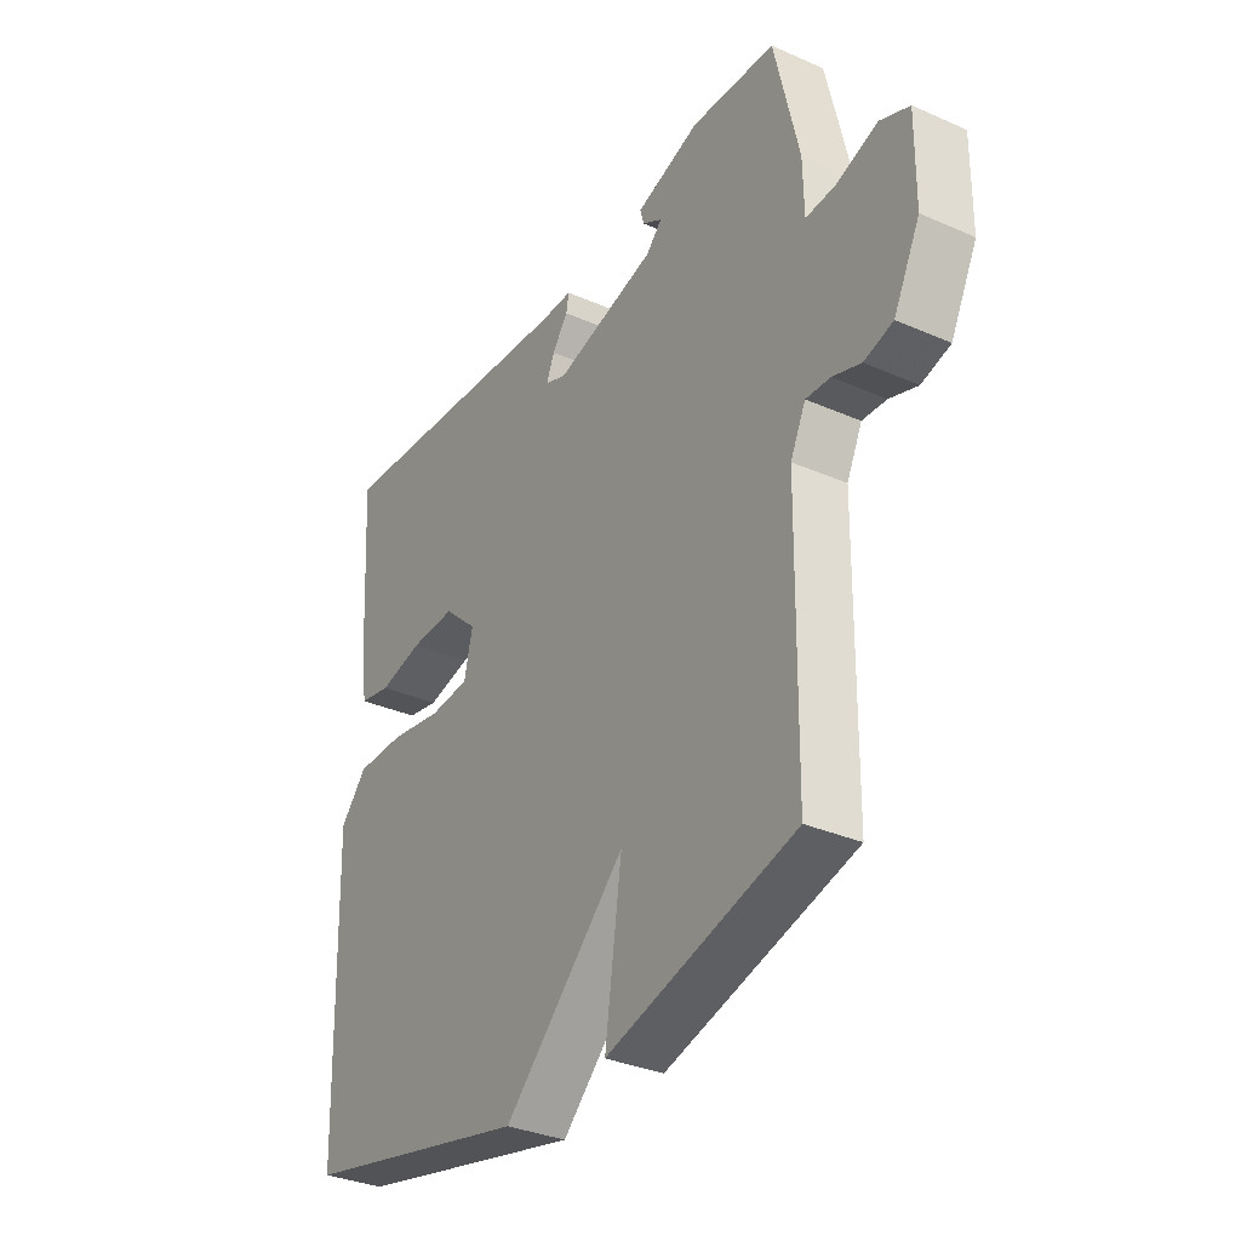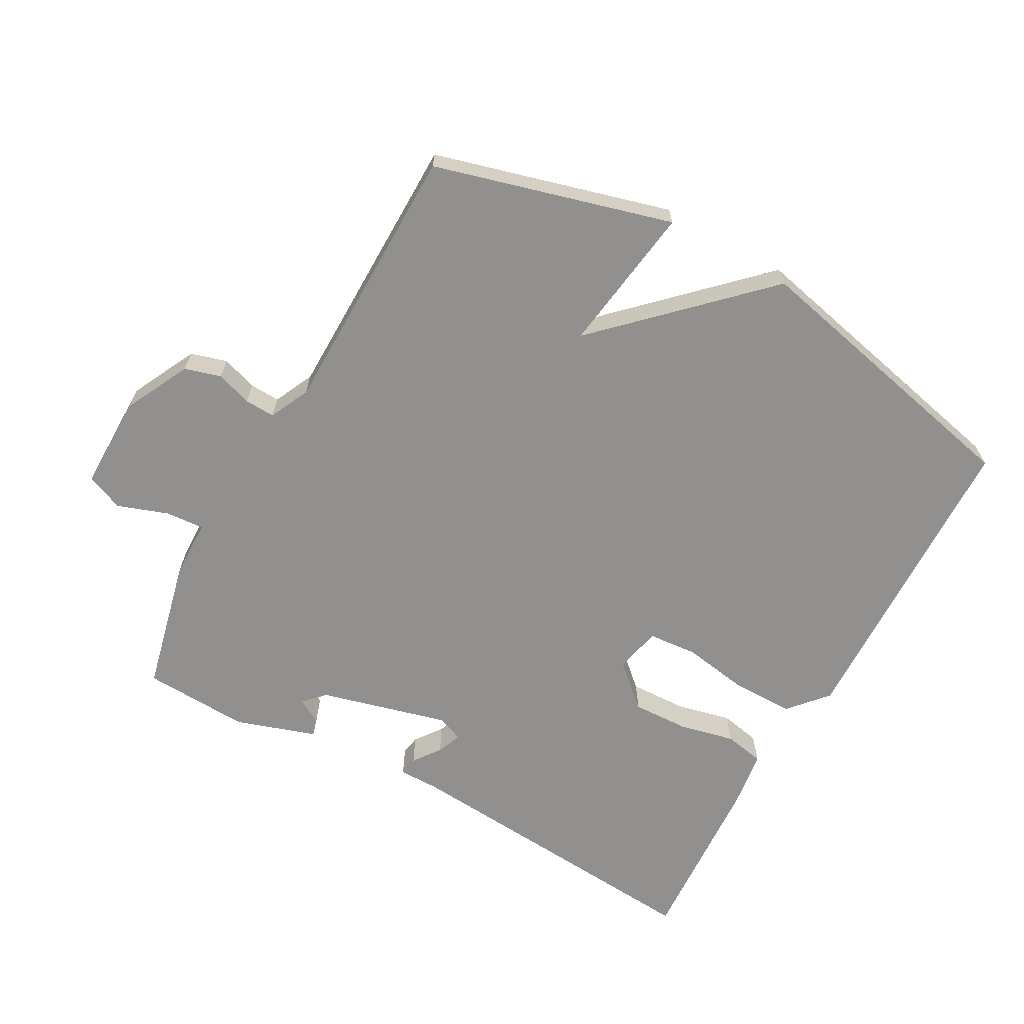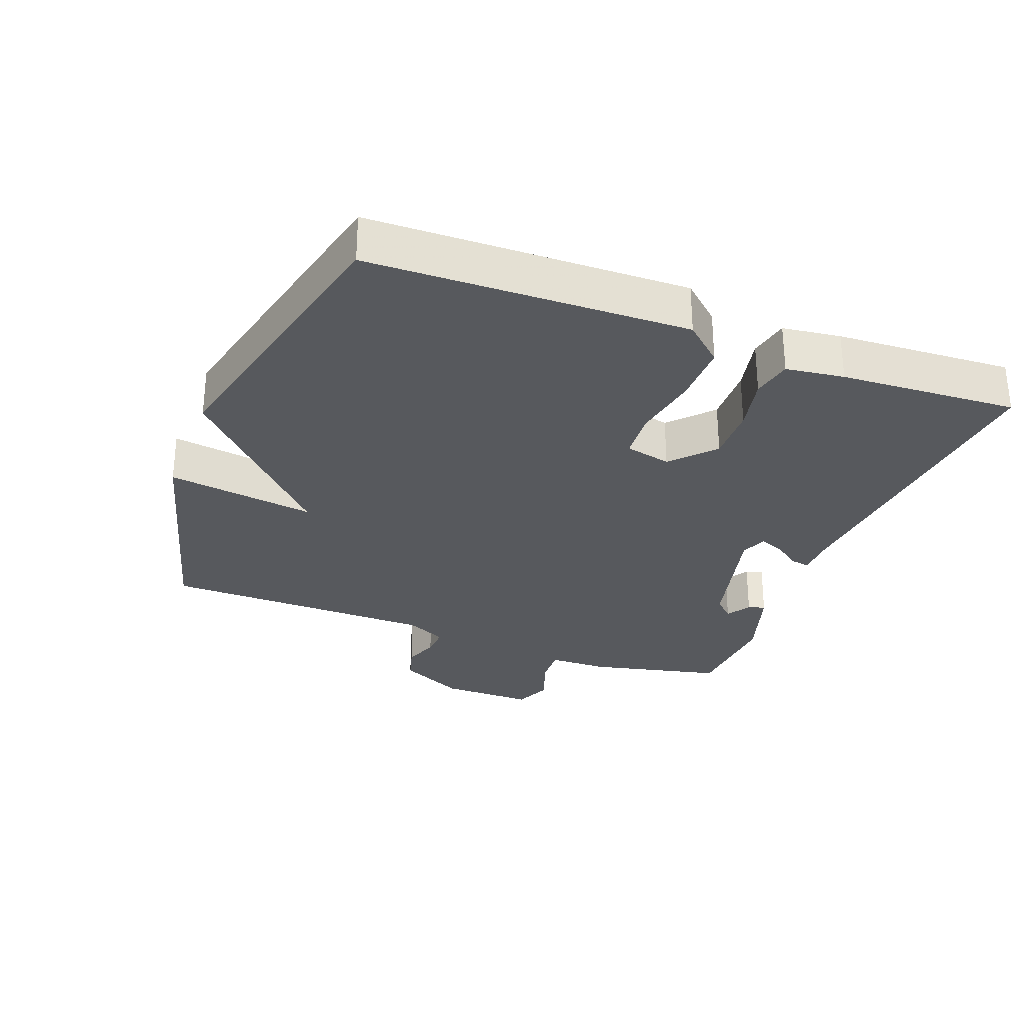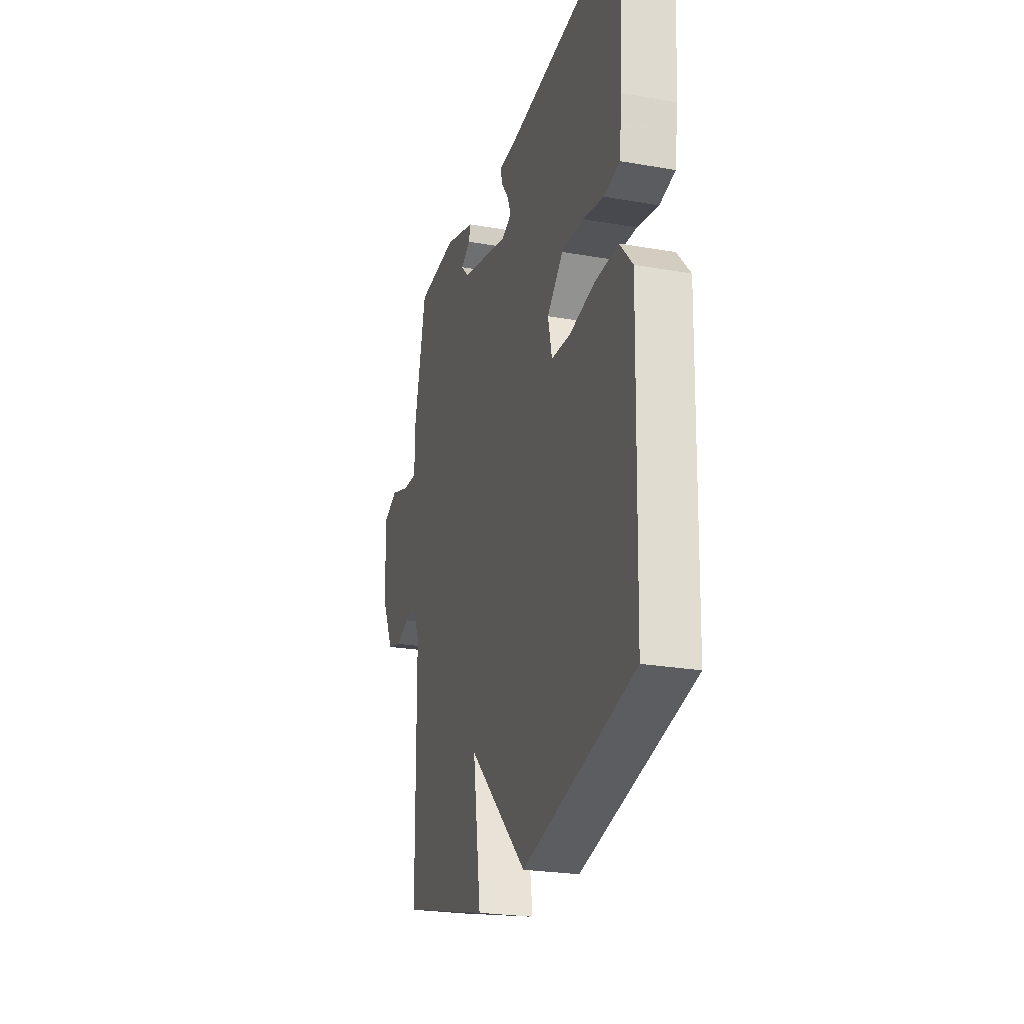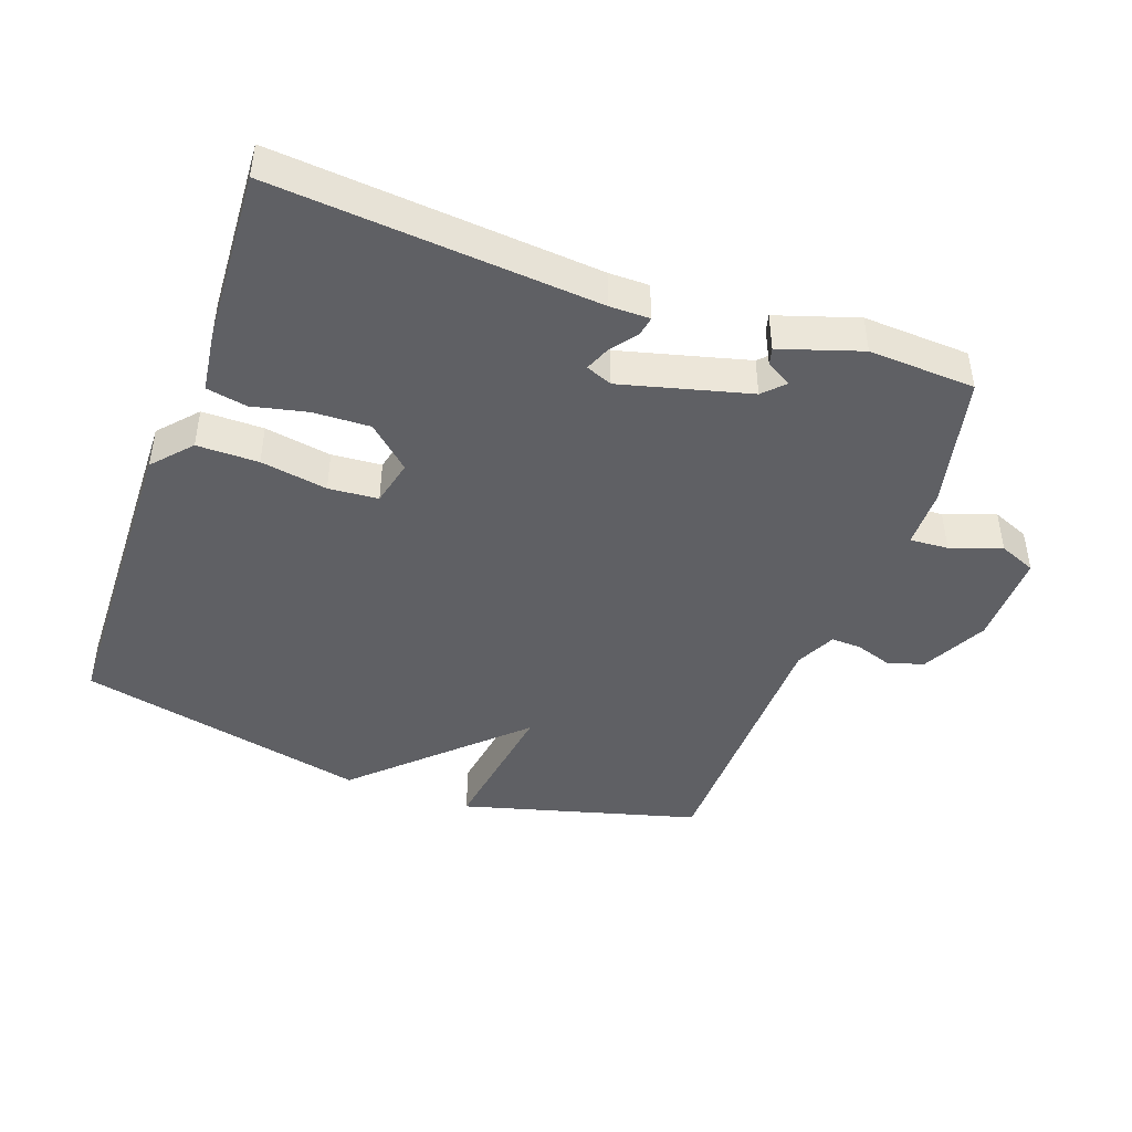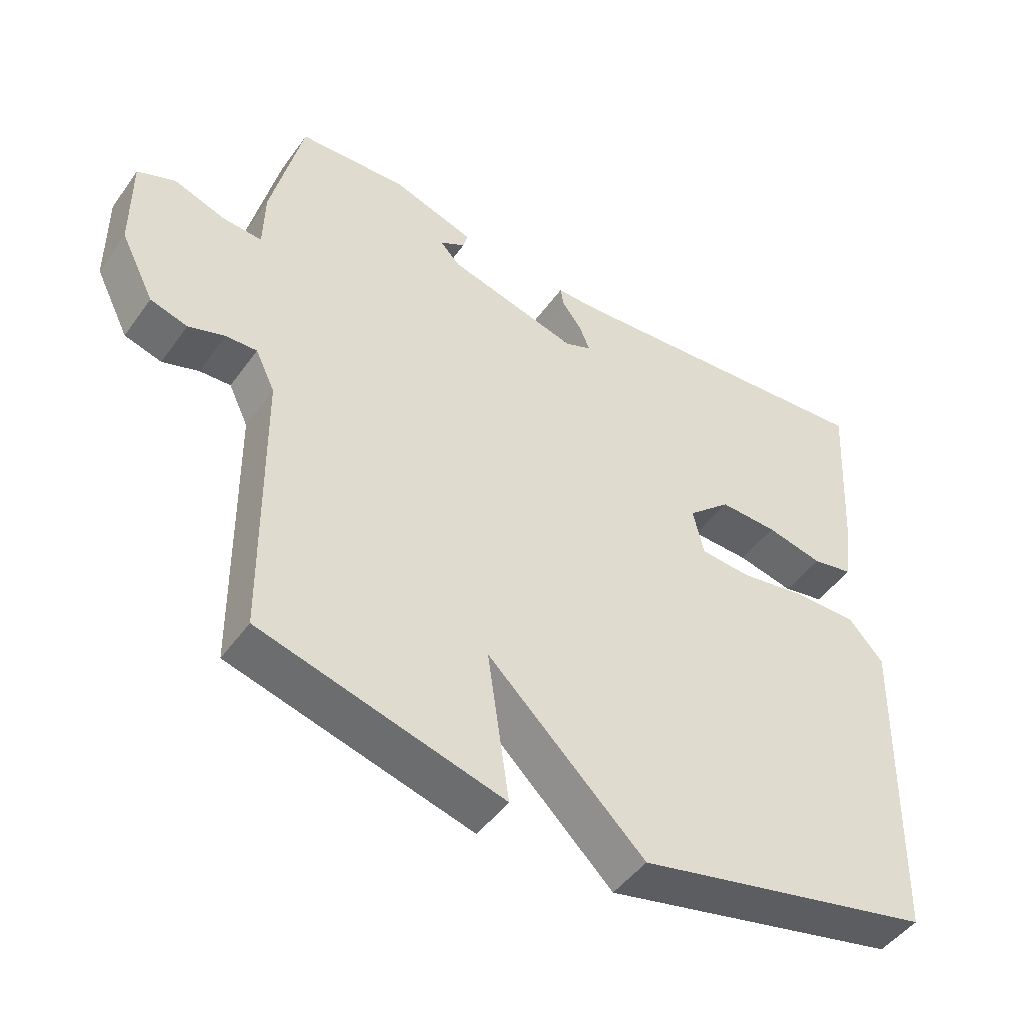
<metadata>
{"format":"obj","ext":"obj","renderer":"f3d","projection":"perspective","resolution":1024,"background":"white","views":[{"elev":-33.1,"azim":58.8,"up":"+Z"},{"elev":-65.7,"azim":151.1,"up":"+Y"},{"elev":-29.2,"azim":-111.1,"up":"+Y"},{"elev":-24.9,"azim":-105.9,"up":"+Z"},{"elev":-44.3,"azim":-20.0,"up":"+Y"},{"elev":-47.4,"azim":146.2,"up":"+Z"}]}
</metadata>
<code>
v 0.5 0.07 0.5
v 0.547 0.07 0.298
v 0.549 0.07 0.208
v 0.607 0.07 0.212
v 0.684 0.07 0.239
v 0.74 0.07 0.216
v 0.739 0.07 0.073
v 0.689 0.07 -0.027
v 0.634 0.07 -0.043
v 0.58 0.07 -0.025
v 0.534 0.07 -0.023
v 0.505 0.07 -0.084
v 0.5 0.07 -0.5
v 0.141 0.07 -0.599
v 0.173 0.07 -0.374
v -0.059 0.07 -0.599
v -0.5 0.07 -0.5
v -0.513 0.07 -0.021
v -0.462 0.07 0.037
v -0.369 0.07 0.037
v -0.268 0.07 0.02
v -0.193 0.07 0.026
v -0.177 0.07 0.096
v -0.241 0.07 0.154
v -0.327 0.07 0.151
v -0.411 0.07 0.132
v -0.472 0.07 0.144
v -0.484 0.07 0.232
v -0.5 0.07 0.5
v -0.012 0.07 0.461
v 0.048 0.07 0.461
v 0.043 0.07 0.432
v 0.013 0.07 0.391
v -0.002 0.07 0.354
v 0.038 0.07 0.338
v 0.232 0.07 0.389
v 0.262 0.07 0.42
v 0.224 0.07 0.442
v 0.217 0.07 0.468
v 0.339 0.07 0.508
v 0.5 0 0.5
v 0.547 0 0.298
v 0.549 0 0.208
v 0.607 0 0.212
v 0.684 0 0.239
v 0.74 0 0.216
v 0.739 0 0.073
v 0.689 0 -0.027
v 0.634 0 -0.043
v 0.58 0 -0.025
v 0.534 0 -0.023
v 0.505 0 -0.084
v 0.5 0 -0.5
v 0.141 0 -0.599
v 0.173 0 -0.374
v -0.059 0 -0.599
v -0.5 0 -0.5
v -0.513 0 -0.021
v -0.462 0 0.037
v -0.369 0 0.037
v -0.268 0 0.02
v -0.193 0 0.026
v -0.177 0 0.096
v -0.241 0 0.154
v -0.327 0 0.151
v -0.411 0 0.132
v -0.472 0 0.144
v -0.484 0 0.232
v -0.5 0 0.5
v -0.012 0 0.461
v 0.048 0 0.461
v 0.043 0 0.432
v 0.013 0 0.391
v -0.002 0 0.354
v 0.038 0 0.338
v 0.232 0 0.389
v 0.262 0 0.42
v 0.224 0 0.442
v 0.217 0 0.468
v 0.339 0 0.508
f 40 1 2
f 39 40 2
f 38 39 2
f 37 38 2
f 36 37 2 3
f 35 36 3
f 30 31 32 33
f 30 33 34
f 29 30 34
f 28 29 34
f 27 28 34
f 26 27 34
f 25 26 34
f 24 25 34 35
f 19 20 21
f 18 19 21
f 17 18 21
f 16 17 21
f 15 16 21
f 15 21 22
f 12 13 14 15
f 15 22 23
f 12 15 23
f 11 12 23
f 8 9 10
f 7 8 10
f 6 7 10
f 5 6 10
f 4 5 10
f 10 11 23
f 4 10 23
f 3 4 23
f 3 23 24 35
f 42 41 80
f 42 80 79
f 42 79 78
f 42 78 77
f 43 42 77 76
f 43 76 75
f 73 72 71 70
f 74 73 70
f 74 70 69
f 74 69 68
f 74 68 67
f 74 67 66
f 74 66 65
f 75 74 65 64
f 61 60 59
f 61 59 58
f 61 58 57
f 61 57 56
f 61 56 55
f 62 61 55
f 55 54 53 52
f 63 62 55
f 63 55 52
f 63 52 51
f 50 49 48
f 50 48 47
f 50 47 46
f 50 46 45
f 50 45 44
f 63 51 50
f 63 50 44
f 63 44 43
f 75 64 63 43
f 1 41 42 2
f 2 42 43 3
f 3 43 44 4
f 4 44 45 5
f 5 45 46 6
f 6 46 47 7
f 7 47 48 8
f 8 48 49 9
f 9 49 50 10
f 10 50 51 11
f 11 51 52 12
f 12 52 53 13
f 13 53 54 14
f 14 54 55 15
f 15 55 56 16
f 16 56 57 17
f 17 57 58 18
f 18 58 59 19
f 19 59 60 20
f 20 60 61 21
f 21 61 62 22
f 22 62 63 23
f 23 63 64 24
f 24 64 65 25
f 25 65 66 26
f 26 66 67 27
f 27 67 68 28
f 28 68 69 29
f 29 69 70 30
f 30 70 71 31
f 31 71 72 32
f 32 72 73 33
f 33 73 74 34
f 34 74 75 35
f 35 75 76 36
f 36 76 77 37
f 37 77 78 38
f 38 78 79 39
f 39 79 80 40
f 40 80 41 1

</code>
